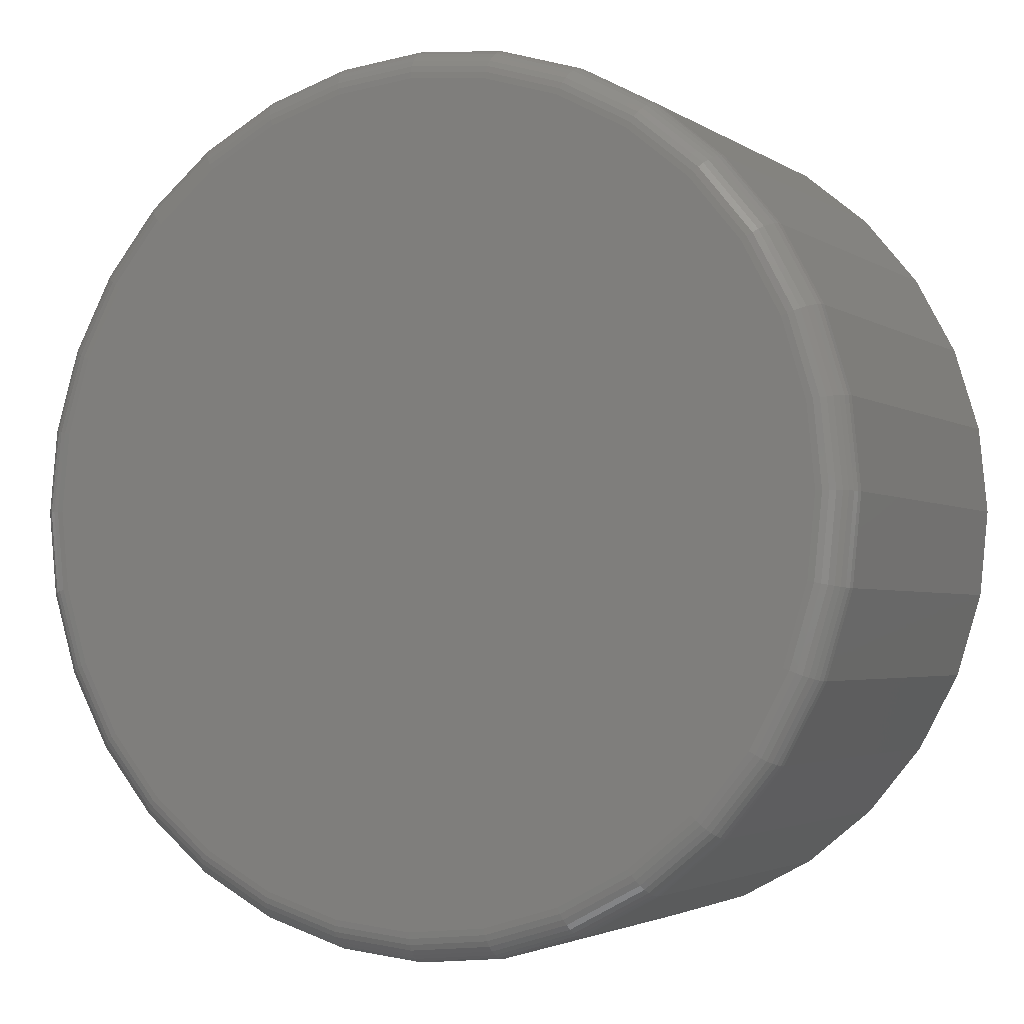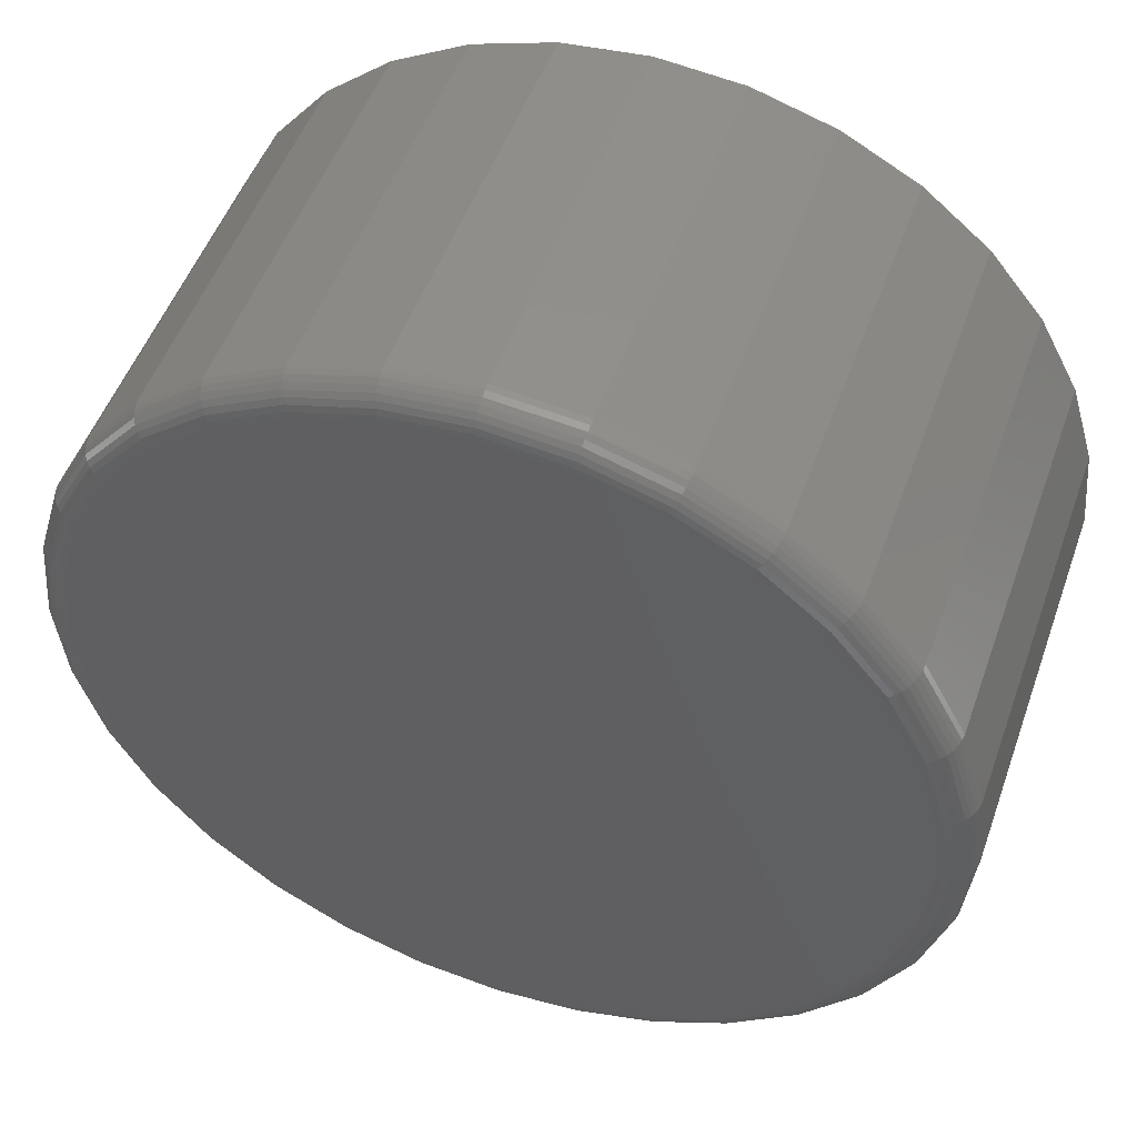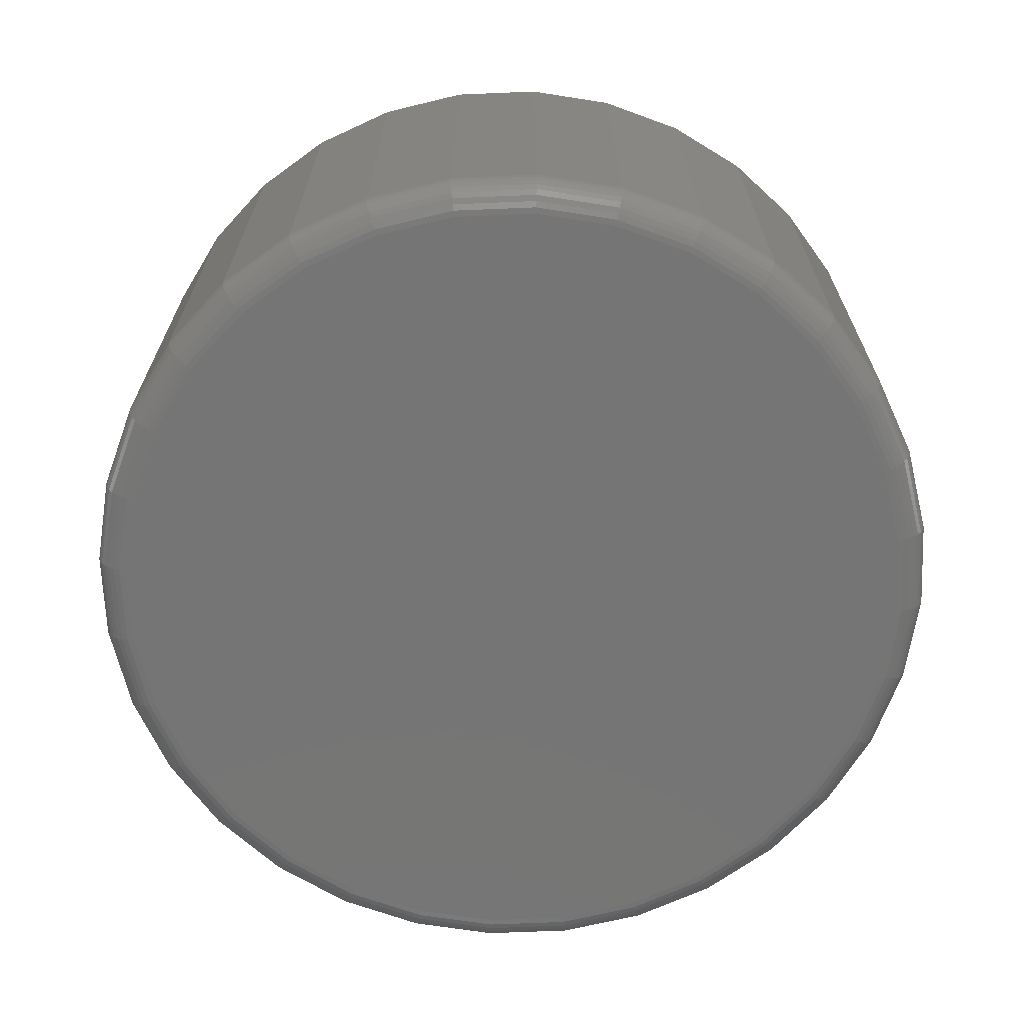
<metadata>
{"format":"stl","ext":"stl","renderer":"f3d","projection":"perspective","resolution":1024,"background":"white","views":[{"elev":-2.9,"azim":-153.3,"up":"+Y"},{"elev":50.9,"azim":-160.6,"up":"+Y"},{"elev":-67.7,"azim":-82.0,"up":"+Z"}]}
</metadata>
<code>
# stl→obj: 320 verts, 636 faces
v 0.007895 0.7032 0
v 0.1451 0.6897 0
v -0.1293 0.6897 0
v 0.007895 -0.7032 0
v -0.1293 -0.6897 0
v 0.1451 -0.6897 0
v -0.2612 -0.6497 0
v 0.277 -0.6497 0
v -0.3828 -0.5847 0
v 0.3986 -0.5847 0
v -0.4893 -0.4972 0
v 0.5051 -0.4972 0
v -0.5768 -0.3907 0
v 0.5926 -0.3907 0
v -0.6418 -0.2691 0
v 0.6576 -0.2691 0
v -0.6818 -0.1372 0
v 0.6976 -0.1372 0
v -0.6953 4.261e-17 0
v 0.7111 -8.403e-16 0
v -0.6818 0.1372 0
v 0.6976 0.1372 0
v -0.6418 0.2691 0
v 0.6576 0.2691 0
v -0.5768 0.3907 0
v 0.5926 0.3907 0
v -0.4893 0.4972 0
v 0.5051 0.4972 0
v -0.3828 0.5847 0
v 0.3986 0.5847 0
v -0.2612 0.6497 0
v 0.277 0.6497 0
v 0.7658 -8.588e-16 0.05469
v 0.7658 0 0.75
v 0.7512 -0.1479 0.05469
v 0.7512 -0.1479 0.75
v 0.7081 -0.29 0.05469
v 0.7081 -0.29 0.75
v 0.6381 -0.4211 0.05469
v 0.6381 -0.4211 0.75
v 0.5438 -0.5359 0.05469
v 0.5438 -0.5359 0.75
v 0.429 -0.6302 0.05469
v 0.429 -0.6302 0.75
v 0.2979 -0.7002 0.05469
v 0.2979 -0.7002 0.75
v 0.1558 -0.7433 0.05469
v 0.1558 -0.7433 0.75
v 0.007895 -0.7579 0.05469
v 0.007895 -0.7579 0.75
v -0.14 -0.7433 0.05469
v -0.14 -0.7433 0.75
v -0.2821 -0.7002 0.05469
v -0.2821 -0.7002 0.75
v -0.4132 -0.6302 0.05469
v -0.4132 -0.6302 0.75
v -0.528 -0.5359 0.05469
v -0.528 -0.5359 0.75
v -0.6223 -0.4211 0.05469
v -0.6223 -0.4211 0.75
v -0.6923 -0.29 0.05469
v -0.6923 -0.29 0.75
v -0.7354 -0.1479 0.05469
v -0.7354 -0.1479 0.75
v -0.75 9.281e-17 0.05469
v -0.75 9.281e-17 0.75
v -0.7354 0.1479 0.05469
v -0.7354 0.1479 0.75
v -0.6923 0.29 0.05469
v -0.6923 0.29 0.75
v -0.6223 0.4211 0.05469
v -0.6223 0.4211 0.75
v -0.528 0.5359 0.05469
v -0.528 0.5359 0.75
v -0.4132 0.6302 0.05469
v -0.4132 0.6302 0.75
v -0.2821 0.7002 0.05469
v -0.2821 0.7002 0.75
v -0.14 0.7433 0.05469
v -0.14 0.7433 0.75
v 0.007895 0.7579 0.05469
v 0.007895 0.7579 0.75
v 0.1558 0.7433 0.05469
v 0.1558 0.7433 0.75
v 0.2979 0.7002 0.05469
v 0.2979 0.7002 0.75
v 0.429 0.6302 0.05469
v 0.429 0.6302 0.75
v 0.5438 0.5359 0.05469
v 0.5438 0.5359 0.75
v 0.6381 0.4211 0.05469
v 0.6381 0.4211 0.75
v 0.7081 0.29 0.05469
v 0.7081 0.29 0.75
v 0.7512 0.1479 0.05469
v 0.7512 0.1479 0.75
v -0.7489 -5.551e-17 0.04402
v -0.7344 0.1477 0.04402
v -0.7458 0 0.03376
v -0.7314 0.147 0.03376
v -0.7408 0 0.0243
v -0.7264 0.1461 0.0243
v -0.734 0 0.01602
v -0.7197 0.1447 0.01602
v -0.7257 -5.551e-17 0.009217
v -0.7116 0.1431 0.009217
v -0.7162 0 0.004163
v -0.7023 0.1413 0.004163
v -0.706 0 0.001051
v -0.6923 0.1393 0.001051
v 0.7502 0.1477 0.04402
v 0.7647 -9.992e-16 0.04402
v 0.7471 0.147 0.03376
v 0.7616 -1.055e-15 0.03376
v 0.7422 0.1461 0.0243
v 0.7566 -9.437e-16 0.0243
v 0.7355 0.1447 0.01602
v 0.7498 -9.437e-16 0.01602
v 0.7274 0.1431 0.009217
v 0.7415 -9.437e-16 0.009217
v 0.7181 0.1413 0.004163
v 0.732 -9.437e-16 0.004163
v 0.7081 0.1393 0.001051
v 0.7218 -9.437e-16 0.001051
v 0.7071 0.2896 0.04402
v 0.7043 0.2884 0.03376
v 0.6996 0.2865 0.0243
v 0.6933 0.2839 0.01602
v 0.6856 0.2807 0.009217
v 0.6769 0.2771 0.004163
v 0.6674 0.2732 0.001051
v 0.6372 0.4205 0.04402
v 0.6346 0.4188 0.03376
v 0.6304 0.4159 0.0243
v 0.6247 0.4122 0.01602
v 0.6179 0.4076 0.009217
v 0.61 0.4023 0.004163
v 0.6015 0.3966 0.001051
v 0.5431 0.5352 0.04402
v 0.5409 0.533 0.03376
v 0.5373 0.5294 0.0243
v 0.5325 0.5246 0.01602
v 0.5266 0.5187 0.009217
v 0.5199 0.512 0.004163
v 0.5127 0.5048 0.001051
v 0.4284 0.6293 0.04402
v 0.4266 0.6267 0.03376
v 0.4238 0.6225 0.0243
v 0.4201 0.6168 0.01602
v 0.4155 0.61 0.009217
v 0.4102 0.6021 0.004163
v 0.4045 0.5936 0.001051
v 0.2975 0.6992 0.04402
v 0.2963 0.6964 0.03376
v 0.2944 0.6917 0.0243
v 0.2918 0.6854 0.01602
v 0.2886 0.6777 0.009217
v 0.285 0.669 0.004163
v 0.2811 0.6595 0.001051
v 0.1555 0.7423 0.04402
v 0.1549 0.7392 0.03376
v 0.154 0.7343 0.0243
v 0.1526 0.7276 0.01602
v 0.151 0.7195 0.009217
v 0.1492 0.7102 0.004163
v 0.1472 0.7002 0.001051
v 0.007895 0.7568 0.04402
v 0.007895 0.7537 0.03376
v 0.007895 0.7487 0.0243
v 0.007895 0.7419 0.01602
v 0.007895 0.7336 0.009217
v 0.007895 0.7241 0.004163
v 0.007895 0.7139 0.001051
v -0.1398 0.7423 0.04402
v -0.1392 0.7392 0.03376
v -0.1382 0.7343 0.0243
v -0.1368 0.7276 0.01602
v -0.1352 0.7195 0.009217
v -0.1334 0.7102 0.004163
v -0.1314 0.7002 0.001051
v -0.2817 0.6992 0.04402
v -0.2805 0.6964 0.03376
v -0.2786 0.6917 0.0243
v -0.276 0.6854 0.01602
v -0.2728 0.6777 0.009217
v -0.2692 0.669 0.004163
v -0.2653 0.6595 0.001051
v -0.4126 0.6293 0.04402
v -0.4109 0.6267 0.03376
v -0.408 0.6225 0.0243
v -0.4043 0.6168 0.01602
v -0.3997 0.61 0.009217
v -0.3944 0.6021 0.004163
v -0.3887 0.5936 0.001051
v -0.5273 0.5352 0.04402
v -0.5251 0.533 0.03376
v -0.5215 0.5294 0.0243
v -0.5167 0.5246 0.01602
v -0.5108 0.5187 0.009217
v -0.5041 0.512 0.004163
v -0.4969 0.5048 0.001051
v -0.6214 0.4205 0.04402
v -0.6188 0.4188 0.03376
v -0.6146 0.4159 0.0243
v -0.609 0.4122 0.01602
v -0.6021 0.4076 0.009217
v -0.5942 0.4023 0.004163
v -0.5857 0.3966 0.001051
v -0.6913 0.2896 0.04402
v -0.6885 0.2884 0.03376
v -0.6838 0.2865 0.0243
v -0.6775 0.2839 0.01602
v -0.6699 0.2807 0.009217
v -0.6611 0.2771 0.004163
v -0.6516 0.2732 0.001051
v 0.7502 -0.1477 0.04402
v 0.7471 -0.147 0.03376
v 0.7422 -0.1461 0.0243
v 0.7355 -0.1447 0.01602
v 0.7274 -0.1431 0.009217
v 0.7181 -0.1413 0.004163
v 0.7081 -0.1393 0.001051
v -0.7344 -0.1477 0.04402
v -0.7314 -0.147 0.03376
v -0.7264 -0.1461 0.0243
v -0.7197 -0.1447 0.01602
v -0.7116 -0.1431 0.009217
v -0.7023 -0.1413 0.004163
v -0.6923 -0.1393 0.001051
v -0.6913 -0.2896 0.04402
v -0.6885 -0.2884 0.03376
v -0.6838 -0.2865 0.0243
v -0.6775 -0.2839 0.01602
v -0.6699 -0.2807 0.009217
v -0.6611 -0.2771 0.004163
v -0.6516 -0.2732 0.001051
v -0.6214 -0.4205 0.04402
v -0.6188 -0.4188 0.03376
v -0.6146 -0.4159 0.0243
v -0.609 -0.4122 0.01602
v -0.6021 -0.4076 0.009217
v -0.5942 -0.4023 0.004163
v -0.5857 -0.3966 0.001051
v -0.5273 -0.5352 0.04402
v -0.5251 -0.533 0.03376
v -0.5215 -0.5294 0.0243
v -0.5167 -0.5246 0.01602
v -0.5108 -0.5187 0.009217
v -0.5041 -0.512 0.004163
v -0.4969 -0.5048 0.001051
v -0.4126 -0.6293 0.04402
v -0.4109 -0.6267 0.03376
v -0.408 -0.6225 0.0243
v -0.4043 -0.6168 0.01602
v -0.3997 -0.61 0.009217
v -0.3944 -0.6021 0.004163
v -0.3887 -0.5936 0.001051
v -0.2817 -0.6992 0.04402
v -0.2805 -0.6964 0.03376
v -0.2786 -0.6917 0.0243
v -0.276 -0.6854 0.01602
v -0.2728 -0.6777 0.009217
v -0.2692 -0.669 0.004163
v -0.2653 -0.6595 0.001051
v -0.1398 -0.7423 0.04402
v -0.1392 -0.7392 0.03376
v -0.1382 -0.7343 0.0243
v -0.1368 -0.7276 0.01602
v -0.1352 -0.7195 0.009217
v -0.1334 -0.7102 0.004163
v -0.1314 -0.7002 0.001051
v 0.007895 -0.7568 0.04402
v 0.007895 -0.7537 0.03376
v 0.007895 -0.7487 0.0243
v 0.007895 -0.7419 0.01602
v 0.007895 -0.7336 0.009217
v 0.007895 -0.7241 0.004163
v 0.007895 -0.7139 0.001051
v 0.1555 -0.7423 0.04402
v 0.1549 -0.7392 0.03376
v 0.154 -0.7343 0.0243
v 0.1526 -0.7276 0.01602
v 0.151 -0.7195 0.009217
v 0.1492 -0.7102 0.004163
v 0.1472 -0.7002 0.001051
v 0.2975 -0.6992 0.04402
v 0.2963 -0.6964 0.03376
v 0.2944 -0.6917 0.0243
v 0.2918 -0.6854 0.01602
v 0.2886 -0.6777 0.009217
v 0.285 -0.669 0.004163
v 0.2811 -0.6595 0.001051
v 0.4284 -0.6293 0.04402
v 0.4266 -0.6267 0.03376
v 0.4238 -0.6225 0.0243
v 0.4201 -0.6168 0.01602
v 0.4155 -0.61 0.009217
v 0.4102 -0.6021 0.004163
v 0.4045 -0.5936 0.001051
v 0.5431 -0.5352 0.04402
v 0.5409 -0.533 0.03376
v 0.5373 -0.5294 0.0243
v 0.5325 -0.5246 0.01602
v 0.5266 -0.5187 0.009217
v 0.5199 -0.512 0.004163
v 0.5127 -0.5048 0.001051
v 0.6372 -0.4205 0.04402
v 0.6346 -0.4188 0.03376
v 0.6304 -0.4159 0.0243
v 0.6247 -0.4122 0.01602
v 0.6179 -0.4076 0.009217
v 0.61 -0.4023 0.004163
v 0.6015 -0.3966 0.001051
v 0.7071 -0.2896 0.04402
v 0.7043 -0.2884 0.03376
v 0.6996 -0.2865 0.0243
v 0.6933 -0.2839 0.01602
v 0.6856 -0.2807 0.009217
v 0.6769 -0.2771 0.004163
v 0.6674 -0.2732 0.001051
f 1 2 3
f 4 5 6
f 6 5 7
f 6 7 8
f 8 7 9
f 8 9 10
f 10 9 11
f 10 11 12
f 12 11 13
f 12 13 14
f 14 13 15
f 14 15 16
f 16 15 17
f 16 17 18
f 18 17 19
f 18 19 20
f 20 19 21
f 20 21 22
f 22 21 23
f 22 23 24
f 24 23 25
f 24 25 26
f 26 25 27
f 26 27 28
f 28 27 29
f 28 29 30
f 30 29 31
f 30 31 32
f 32 31 3
f 32 3 2
f 33 34 35
f 35 34 36
f 35 36 37
f 37 36 38
f 37 38 39
f 39 38 40
f 39 40 41
f 41 40 42
f 41 42 43
f 43 42 44
f 43 44 45
f 45 44 46
f 45 46 47
f 47 46 48
f 47 48 49
f 49 48 50
f 49 50 51
f 51 50 52
f 51 52 53
f 53 52 54
f 53 54 55
f 55 54 56
f 55 56 57
f 57 56 58
f 57 58 59
f 59 58 60
f 59 60 61
f 61 60 62
f 61 62 63
f 63 62 64
f 63 64 65
f 65 64 66
f 65 66 67
f 67 66 68
f 67 68 69
f 69 68 70
f 69 70 71
f 71 70 72
f 71 72 73
f 73 72 74
f 73 74 75
f 75 74 76
f 75 76 77
f 77 76 78
f 77 78 79
f 79 78 80
f 79 80 81
f 81 80 82
f 81 82 83
f 83 82 84
f 83 84 85
f 85 84 86
f 85 86 87
f 87 86 88
f 87 88 89
f 89 88 90
f 89 90 91
f 91 90 92
f 91 92 93
f 93 92 94
f 93 94 95
f 95 94 96
f 95 96 33
f 33 96 34
f 65 67 97
f 97 67 98
f 97 98 99
f 99 98 100
f 99 100 101
f 101 100 102
f 101 102 103
f 103 102 104
f 103 104 105
f 105 104 106
f 105 106 107
f 107 106 108
f 107 108 109
f 109 108 110
f 109 110 19
f 19 110 21
f 95 33 111
f 111 33 112
f 111 112 113
f 113 112 114
f 113 114 115
f 115 114 116
f 115 116 117
f 117 116 118
f 117 118 119
f 119 118 120
f 119 120 121
f 121 120 122
f 121 122 123
f 123 122 124
f 123 124 22
f 22 124 20
f 93 95 125
f 125 95 111
f 125 111 126
f 126 111 113
f 126 113 127
f 127 113 115
f 127 115 128
f 128 115 117
f 128 117 129
f 129 117 119
f 129 119 130
f 130 119 121
f 130 121 131
f 131 121 123
f 131 123 24
f 24 123 22
f 91 93 132
f 132 93 125
f 132 125 133
f 133 125 126
f 133 126 134
f 134 126 127
f 134 127 135
f 135 127 128
f 135 128 136
f 136 128 129
f 136 129 137
f 137 129 130
f 137 130 138
f 138 130 131
f 138 131 26
f 26 131 24
f 89 91 139
f 139 91 132
f 139 132 140
f 140 132 133
f 140 133 141
f 141 133 134
f 141 134 142
f 142 134 135
f 142 135 143
f 143 135 136
f 143 136 144
f 144 136 137
f 144 137 145
f 145 137 138
f 145 138 28
f 28 138 26
f 87 89 146
f 146 89 139
f 146 139 147
f 147 139 140
f 147 140 148
f 148 140 141
f 148 141 149
f 149 141 142
f 149 142 150
f 150 142 143
f 150 143 151
f 151 143 144
f 151 144 152
f 152 144 145
f 152 145 30
f 30 145 28
f 85 87 153
f 153 87 146
f 153 146 154
f 154 146 147
f 154 147 155
f 155 147 148
f 155 148 156
f 156 148 149
f 156 149 157
f 157 149 150
f 157 150 158
f 158 150 151
f 158 151 159
f 159 151 152
f 159 152 32
f 32 152 30
f 83 85 160
f 160 85 153
f 160 153 161
f 161 153 154
f 161 154 162
f 162 154 155
f 162 155 163
f 163 155 156
f 163 156 164
f 164 156 157
f 164 157 165
f 165 157 158
f 165 158 166
f 166 158 159
f 166 159 2
f 2 159 32
f 81 83 167
f 167 83 160
f 167 160 168
f 168 160 161
f 168 161 169
f 169 161 162
f 169 162 170
f 170 162 163
f 170 163 171
f 171 163 164
f 171 164 172
f 172 164 165
f 172 165 173
f 173 165 166
f 173 166 1
f 1 166 2
f 79 81 174
f 174 81 167
f 174 167 175
f 175 167 168
f 175 168 176
f 176 168 169
f 176 169 177
f 177 169 170
f 177 170 178
f 178 170 171
f 178 171 179
f 179 171 172
f 179 172 180
f 180 172 173
f 180 173 3
f 3 173 1
f 77 79 181
f 181 79 174
f 181 174 182
f 182 174 175
f 182 175 183
f 183 175 176
f 183 176 184
f 184 176 177
f 184 177 185
f 185 177 178
f 185 178 186
f 186 178 179
f 186 179 187
f 187 179 180
f 187 180 31
f 31 180 3
f 75 77 188
f 188 77 181
f 188 181 189
f 189 181 182
f 189 182 190
f 190 182 183
f 190 183 191
f 191 183 184
f 191 184 192
f 192 184 185
f 192 185 193
f 193 185 186
f 193 186 194
f 194 186 187
f 194 187 29
f 29 187 31
f 73 75 195
f 195 75 188
f 195 188 196
f 196 188 189
f 196 189 197
f 197 189 190
f 197 190 198
f 198 190 191
f 198 191 199
f 199 191 192
f 199 192 200
f 200 192 193
f 200 193 201
f 201 193 194
f 201 194 27
f 27 194 29
f 71 73 202
f 202 73 195
f 202 195 203
f 203 195 196
f 203 196 204
f 204 196 197
f 204 197 205
f 205 197 198
f 205 198 206
f 206 198 199
f 206 199 207
f 207 199 200
f 207 200 208
f 208 200 201
f 208 201 25
f 25 201 27
f 69 71 209
f 209 71 202
f 209 202 210
f 210 202 203
f 210 203 211
f 211 203 204
f 211 204 212
f 212 204 205
f 212 205 213
f 213 205 206
f 213 206 214
f 214 206 207
f 214 207 215
f 215 207 208
f 215 208 23
f 23 208 25
f 67 69 98
f 98 69 209
f 98 209 100
f 100 209 210
f 100 210 102
f 102 210 211
f 102 211 104
f 104 211 212
f 104 212 106
f 106 212 213
f 106 213 108
f 108 213 214
f 108 214 110
f 110 214 215
f 110 215 21
f 21 215 23
f 33 35 112
f 112 35 216
f 112 216 114
f 114 216 217
f 114 217 116
f 116 217 218
f 116 218 118
f 118 218 219
f 118 219 120
f 120 219 220
f 120 220 122
f 122 220 221
f 122 221 124
f 124 221 222
f 124 222 20
f 20 222 18
f 63 65 223
f 223 65 97
f 223 97 224
f 224 97 99
f 224 99 225
f 225 99 101
f 225 101 226
f 226 101 103
f 226 103 227
f 227 103 105
f 227 105 228
f 228 105 107
f 228 107 229
f 229 107 109
f 229 109 17
f 17 109 19
f 61 63 230
f 230 63 223
f 230 223 231
f 231 223 224
f 231 224 232
f 232 224 225
f 232 225 233
f 233 225 226
f 233 226 234
f 234 226 227
f 234 227 235
f 235 227 228
f 235 228 236
f 236 228 229
f 236 229 15
f 15 229 17
f 59 61 237
f 237 61 230
f 237 230 238
f 238 230 231
f 238 231 239
f 239 231 232
f 239 232 240
f 240 232 233
f 240 233 241
f 241 233 234
f 241 234 242
f 242 234 235
f 242 235 243
f 243 235 236
f 243 236 13
f 13 236 15
f 57 59 244
f 244 59 237
f 244 237 245
f 245 237 238
f 245 238 246
f 246 238 239
f 246 239 247
f 247 239 240
f 247 240 248
f 248 240 241
f 248 241 249
f 249 241 242
f 249 242 250
f 250 242 243
f 250 243 11
f 11 243 13
f 55 57 251
f 251 57 244
f 251 244 252
f 252 244 245
f 252 245 253
f 253 245 246
f 253 246 254
f 254 246 247
f 254 247 255
f 255 247 248
f 255 248 256
f 256 248 249
f 256 249 257
f 257 249 250
f 257 250 9
f 9 250 11
f 53 55 258
f 258 55 251
f 258 251 259
f 259 251 252
f 259 252 260
f 260 252 253
f 260 253 261
f 261 253 254
f 261 254 262
f 262 254 255
f 262 255 263
f 263 255 256
f 263 256 264
f 264 256 257
f 264 257 7
f 7 257 9
f 51 53 265
f 265 53 258
f 265 258 266
f 266 258 259
f 266 259 267
f 267 259 260
f 267 260 268
f 268 260 261
f 268 261 269
f 269 261 262
f 269 262 270
f 270 262 263
f 270 263 271
f 271 263 264
f 271 264 5
f 5 264 7
f 49 51 272
f 272 51 265
f 272 265 273
f 273 265 266
f 273 266 274
f 274 266 267
f 274 267 275
f 275 267 268
f 275 268 276
f 276 268 269
f 276 269 277
f 277 269 270
f 277 270 278
f 278 270 271
f 278 271 4
f 4 271 5
f 47 49 279
f 279 49 272
f 279 272 280
f 280 272 273
f 280 273 281
f 281 273 274
f 281 274 282
f 282 274 275
f 282 275 283
f 283 275 276
f 283 276 284
f 284 276 277
f 284 277 285
f 285 277 278
f 285 278 6
f 6 278 4
f 45 47 286
f 286 47 279
f 286 279 287
f 287 279 280
f 287 280 288
f 288 280 281
f 288 281 289
f 289 281 282
f 289 282 290
f 290 282 283
f 290 283 291
f 291 283 284
f 291 284 292
f 292 284 285
f 292 285 8
f 8 285 6
f 43 45 293
f 293 45 286
f 293 286 294
f 294 286 287
f 294 287 295
f 295 287 288
f 295 288 296
f 296 288 289
f 296 289 297
f 297 289 290
f 297 290 298
f 298 290 291
f 298 291 299
f 299 291 292
f 299 292 10
f 10 292 8
f 41 43 300
f 300 43 293
f 300 293 301
f 301 293 294
f 301 294 302
f 302 294 295
f 302 295 303
f 303 295 296
f 303 296 304
f 304 296 297
f 304 297 305
f 305 297 298
f 305 298 306
f 306 298 299
f 306 299 12
f 12 299 10
f 39 41 307
f 307 41 300
f 307 300 308
f 308 300 301
f 308 301 309
f 309 301 302
f 309 302 310
f 310 302 303
f 310 303 311
f 311 303 304
f 311 304 312
f 312 304 305
f 312 305 313
f 313 305 306
f 313 306 14
f 14 306 12
f 37 39 314
f 314 39 307
f 314 307 315
f 315 307 308
f 315 308 316
f 316 308 309
f 316 309 317
f 317 309 310
f 317 310 318
f 318 310 311
f 318 311 319
f 319 311 312
f 319 312 320
f 320 312 313
f 320 313 16
f 16 313 14
f 35 37 216
f 216 37 314
f 216 314 217
f 217 314 315
f 217 315 218
f 218 315 316
f 218 316 219
f 219 316 317
f 219 317 220
f 220 317 318
f 220 318 221
f 221 318 319
f 221 319 222
f 222 319 320
f 222 320 18
f 18 320 16
f 80 84 82
f 84 80 86
f 86 80 78
f 86 78 88
f 88 78 76
f 88 76 90
f 90 76 74
f 90 74 92
f 92 74 72
f 92 72 94
f 94 72 70
f 94 70 96
f 96 70 68
f 96 68 34
f 34 68 66
f 34 66 36
f 36 66 64
f 36 64 38
f 38 64 62
f 38 62 40
f 40 62 60
f 40 60 42
f 42 60 58
f 42 58 44
f 44 58 56
f 44 56 46
f 46 56 54
f 46 54 48
f 48 54 52
f 48 52 50

</code>
